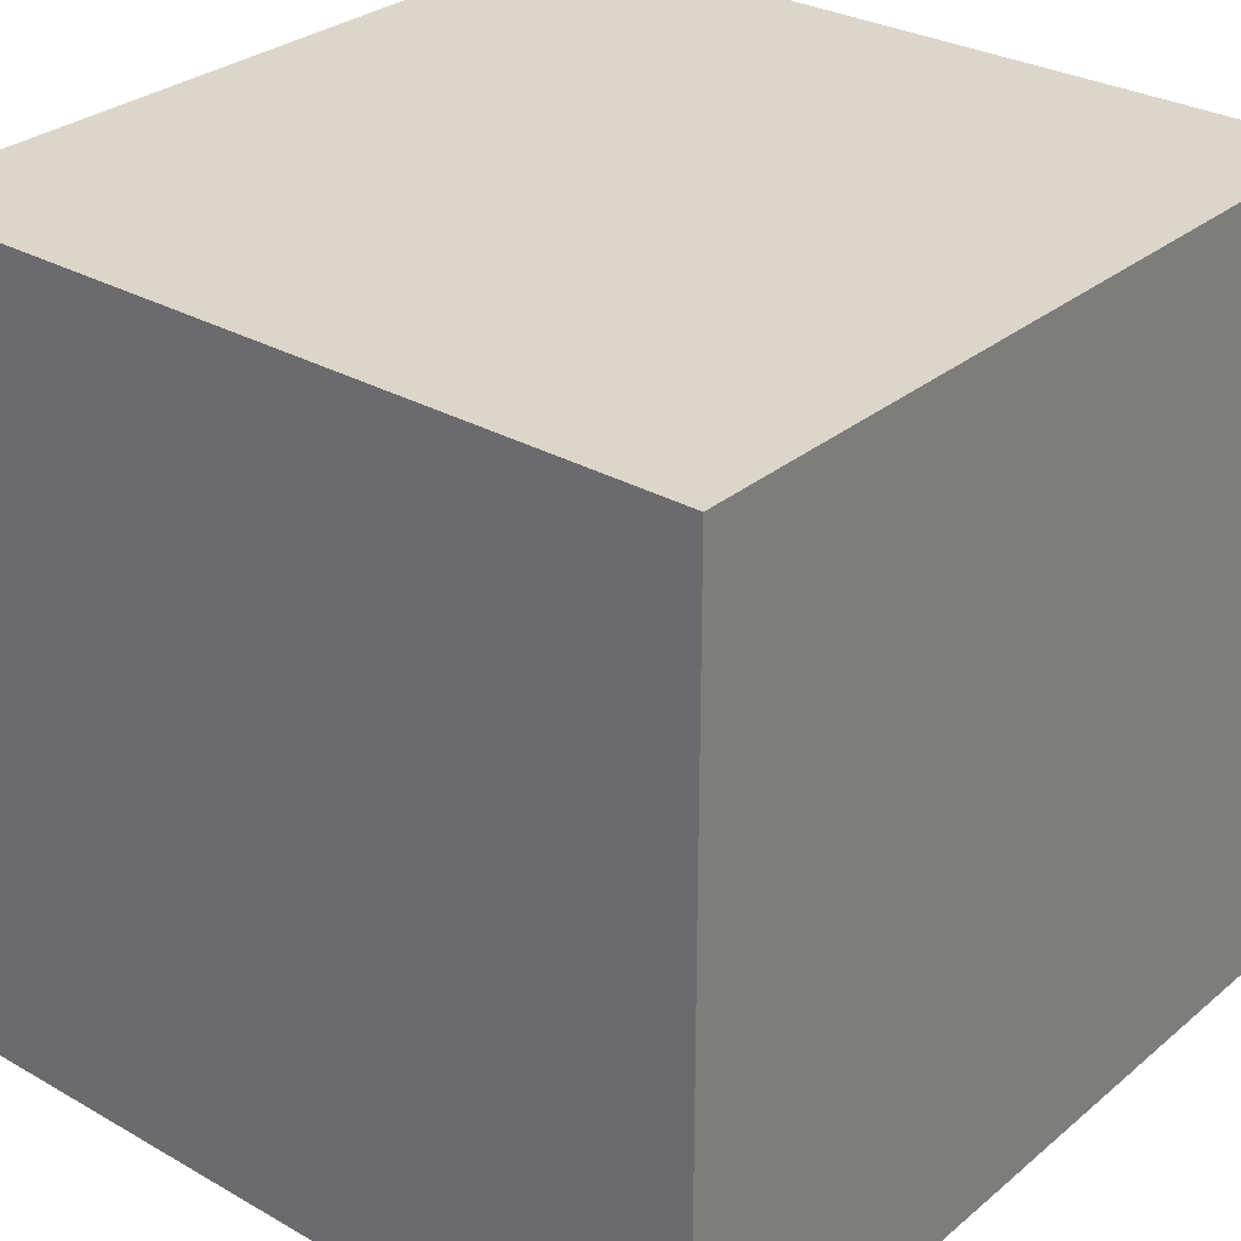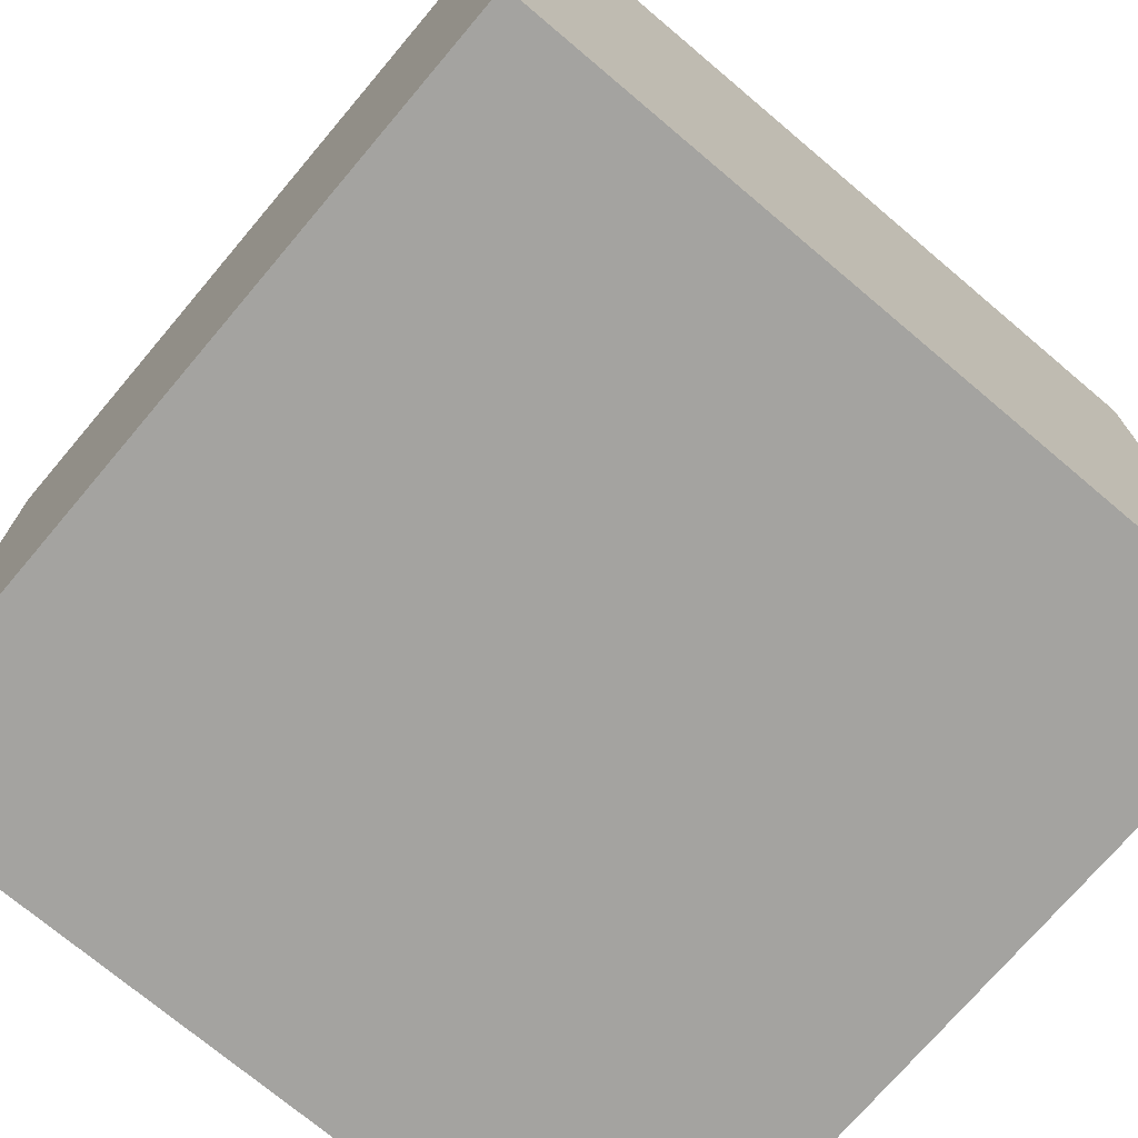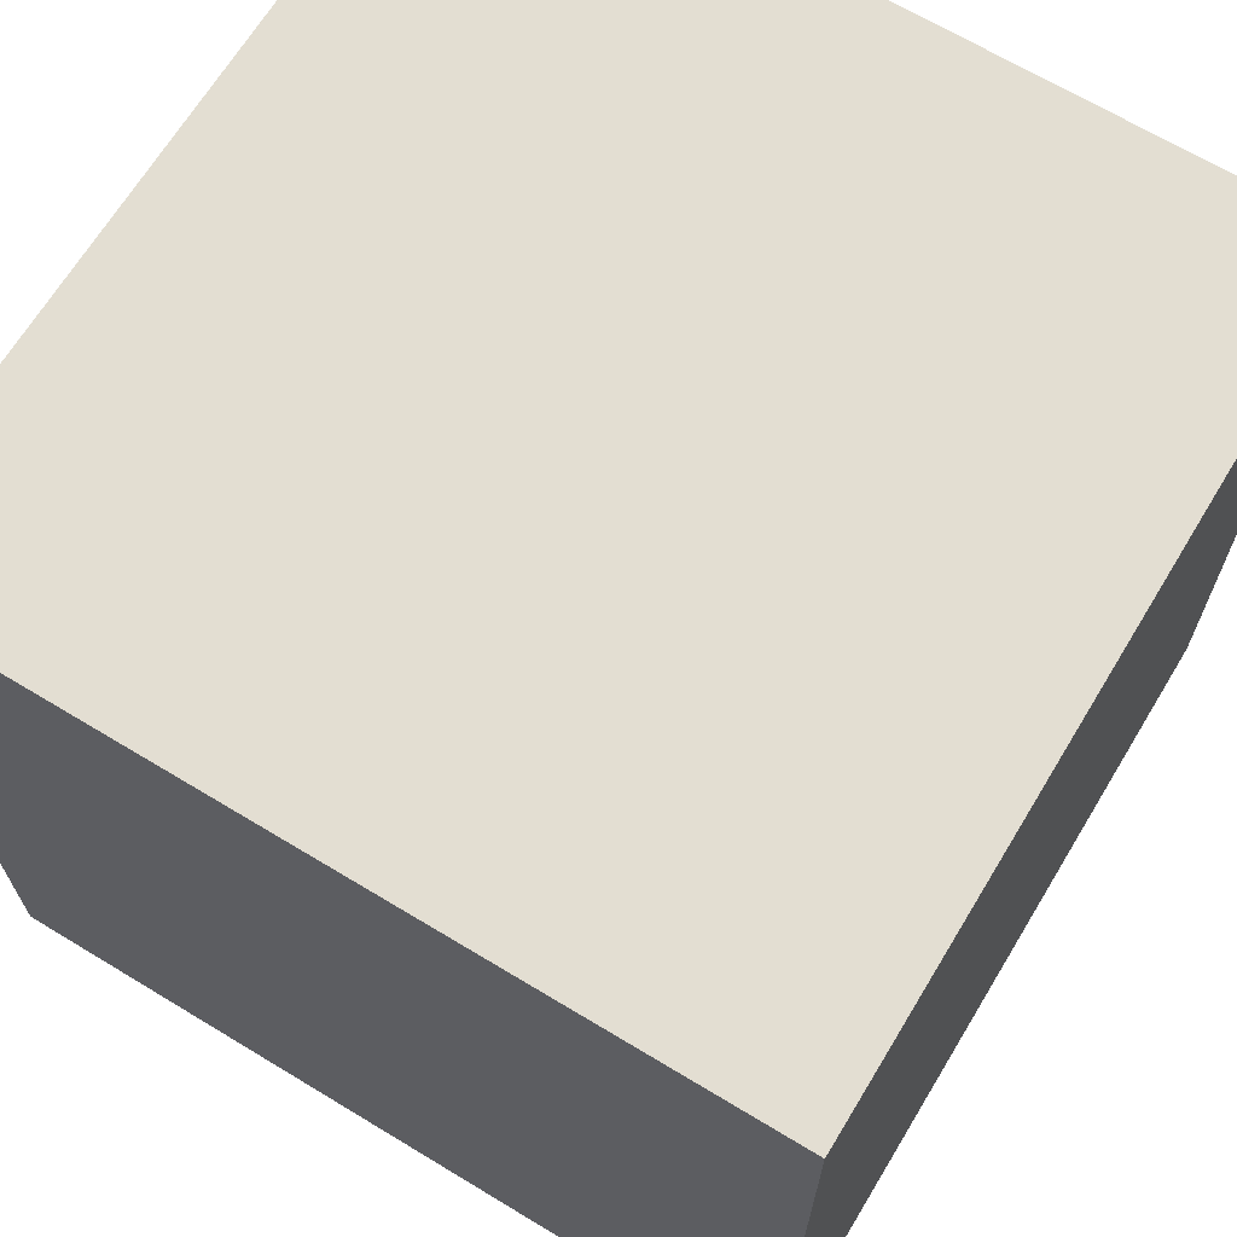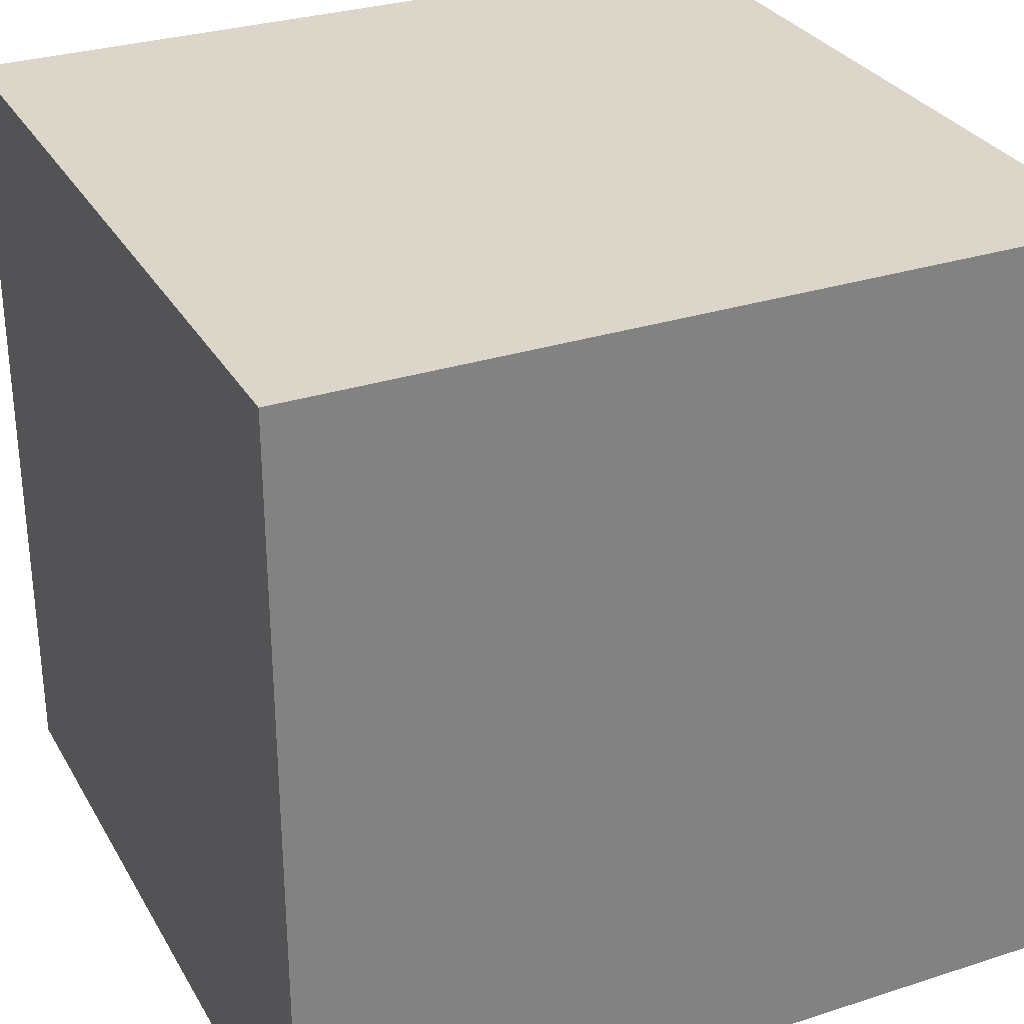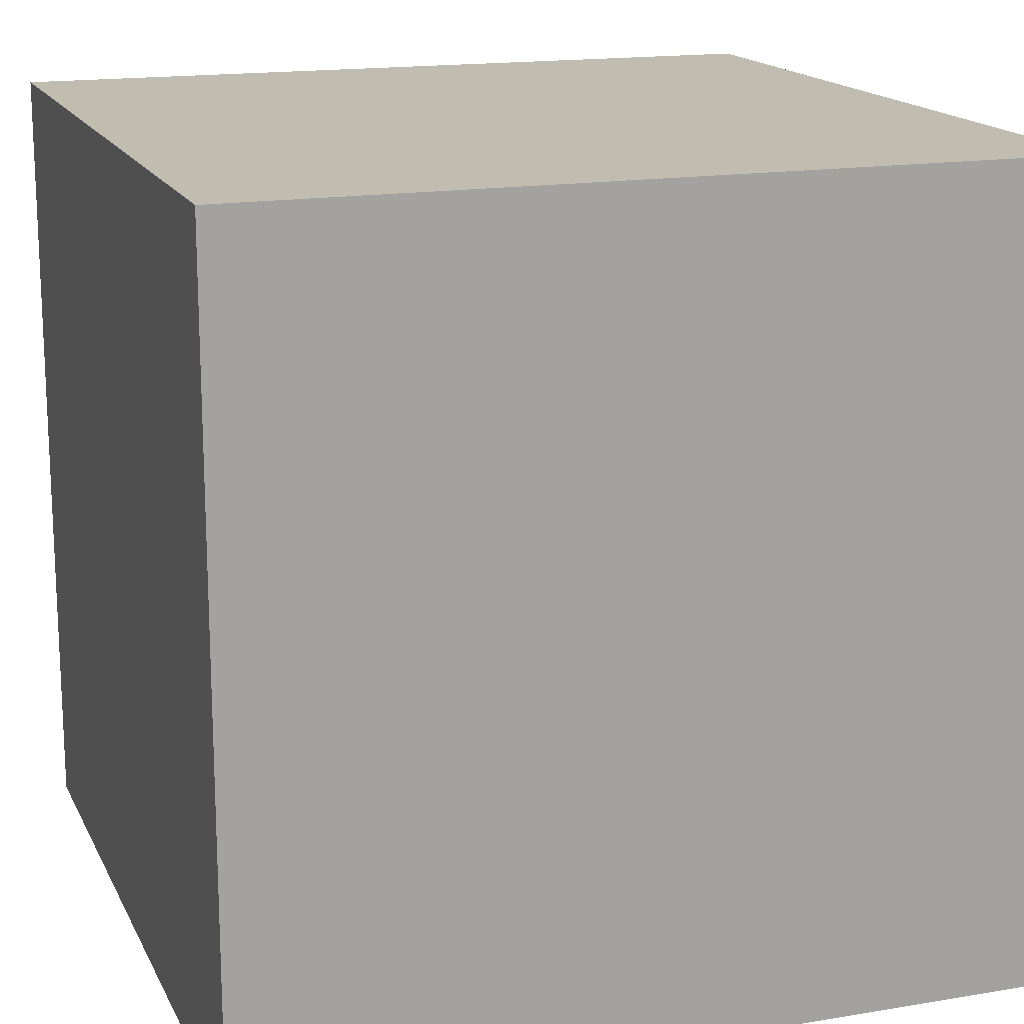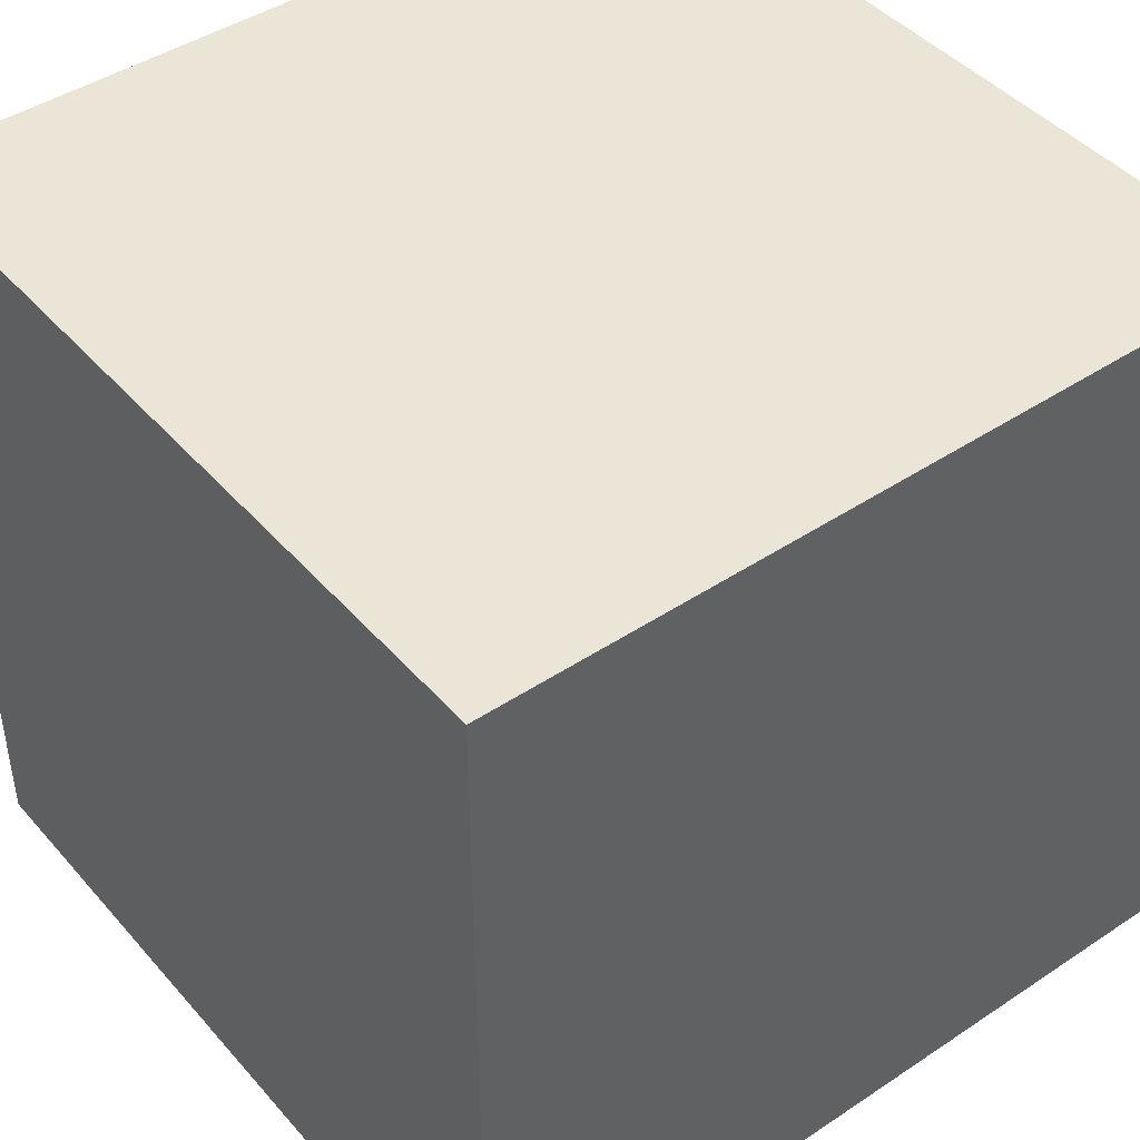
<metadata>
{"format":"obj","ext":"obj","renderer":"f3d","projection":"perspective","resolution":1024,"background":"white","views":[{"elev":29.8,"azim":-140.2,"up":"+Y"},{"elev":-72.9,"azim":-40.2,"up":"+Y"},{"elev":67.4,"azim":121.2,"up":"+Y"},{"elev":30.1,"azim":64.9,"up":"+Z"},{"elev":16.4,"azim":-19.0,"up":"+Y"},{"elev":44.2,"azim":52.1,"up":"+Y"}]}
</metadata>
<code>
o Cube
v -0.5 0.5 0.5
v -0.5 -0.5 0.5
v -0.5 0.5 -0.5
v -0.5 -0.5 -0.5
v 0.5 0.5 0.5
v 0.5 -0.5 0.5
v 0.5 0.5 -0.5
v 0.5 -0.5 -0.5
f 1 4 2
f 1 3 4
f 5 3 1
f 5 7 3
f 3 8 4
f 3 7 8
f 5 2 6
f 5 1 2
f 7 6 8
f 7 5 6
f 2 8 6
f 2 4 8

</code>
